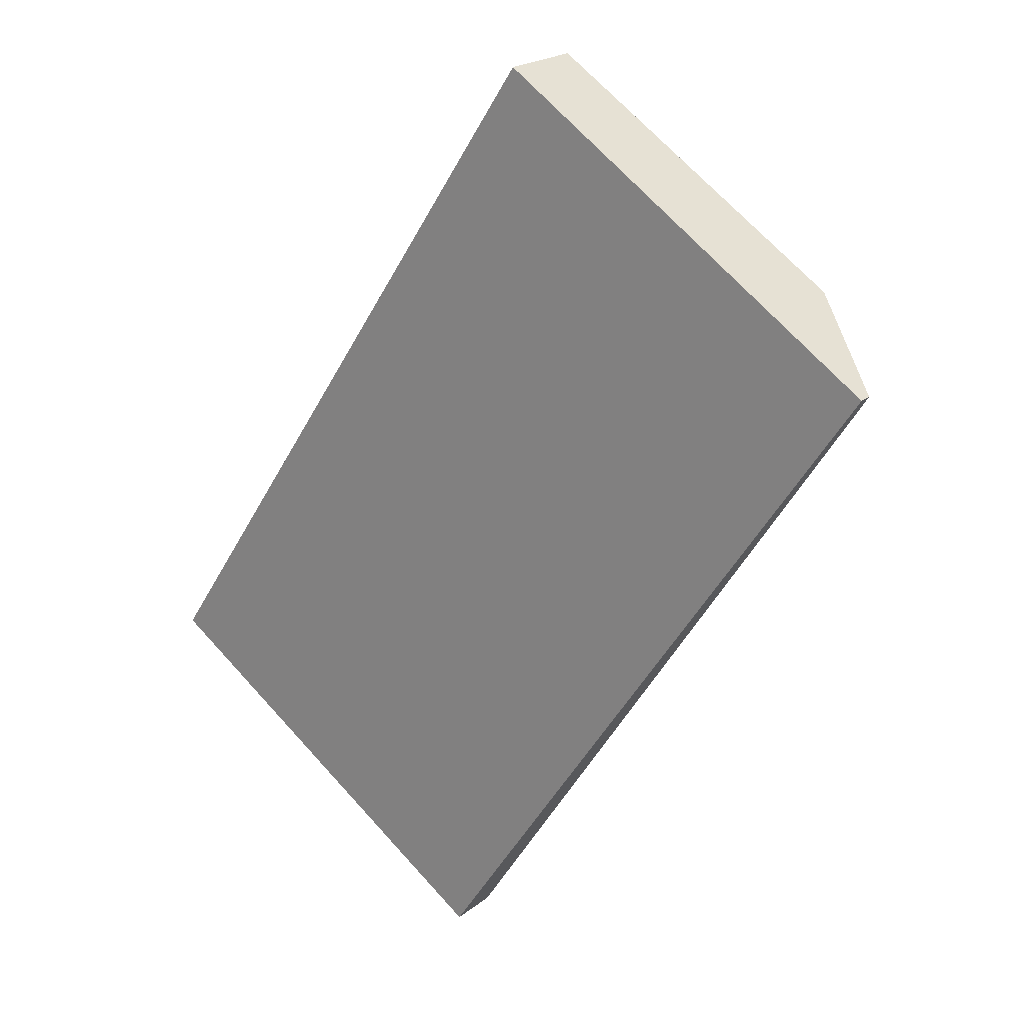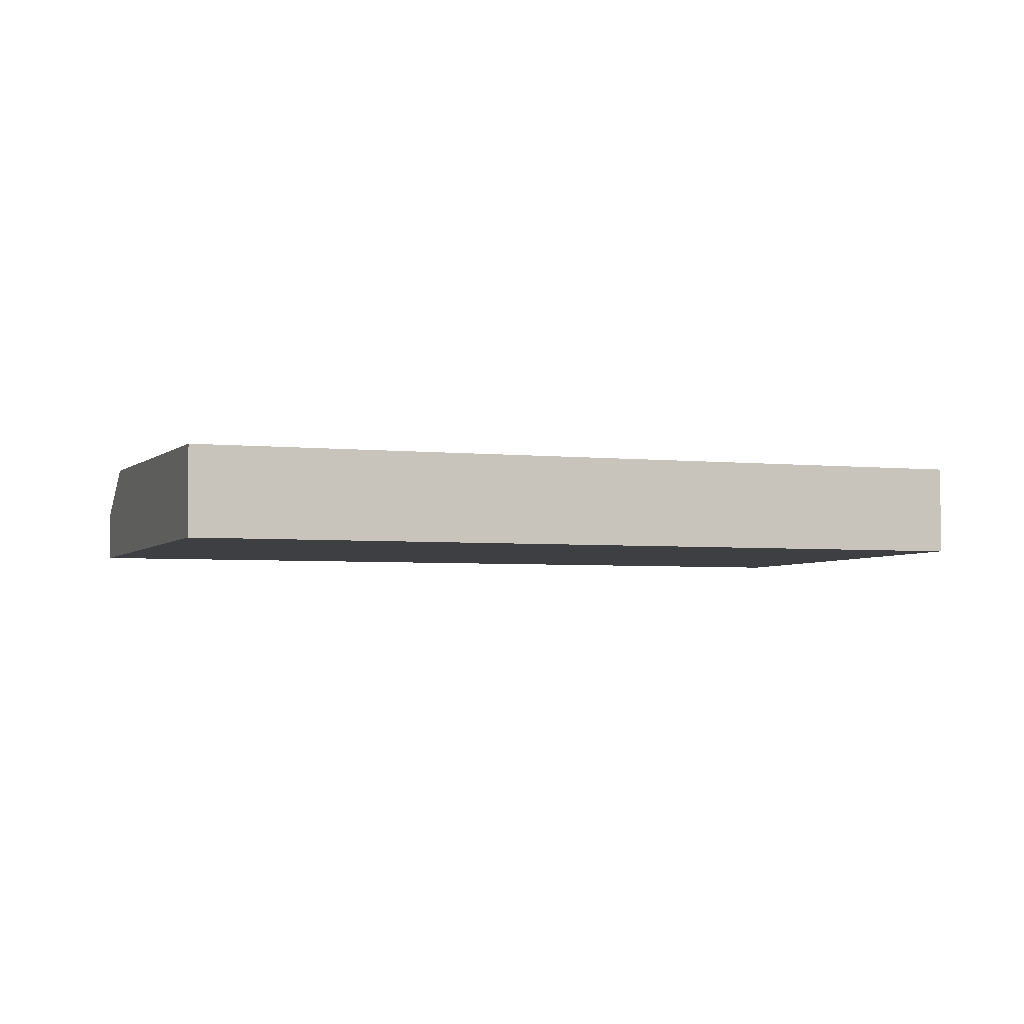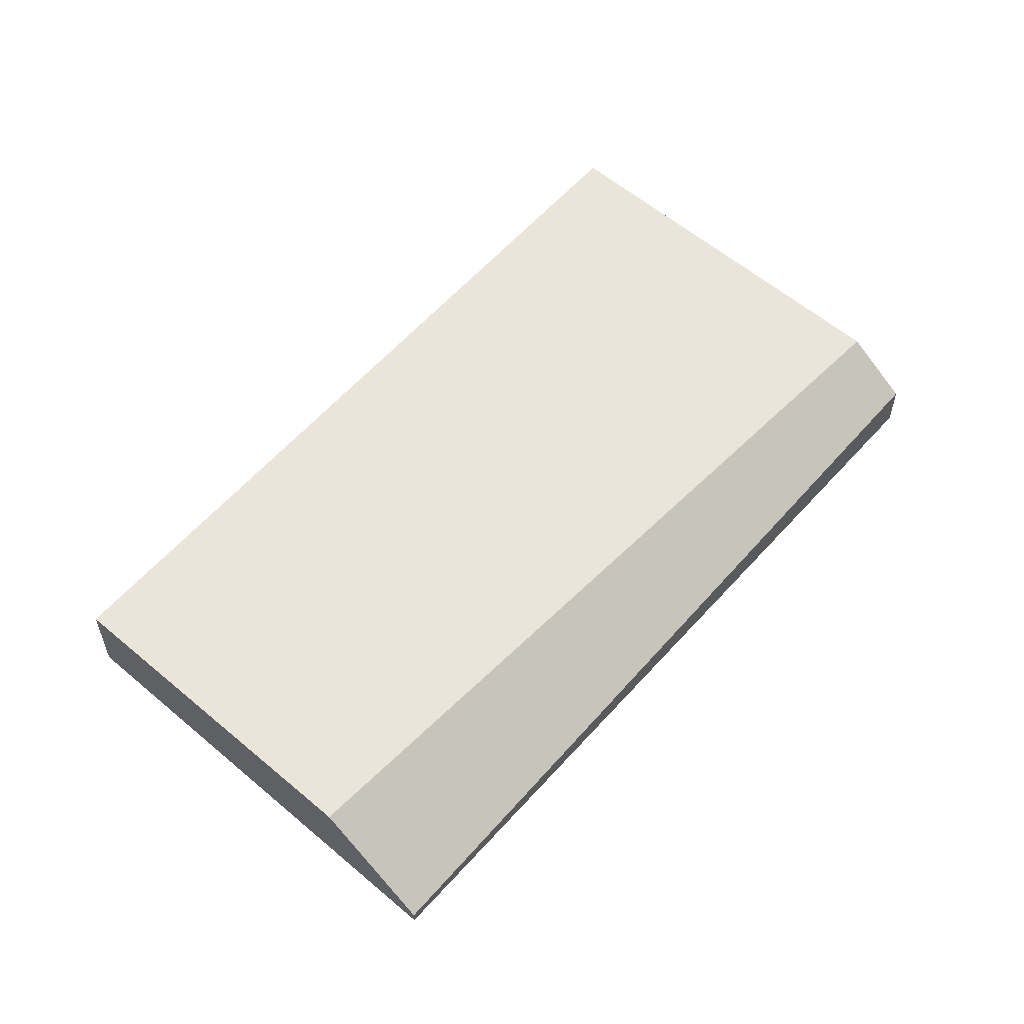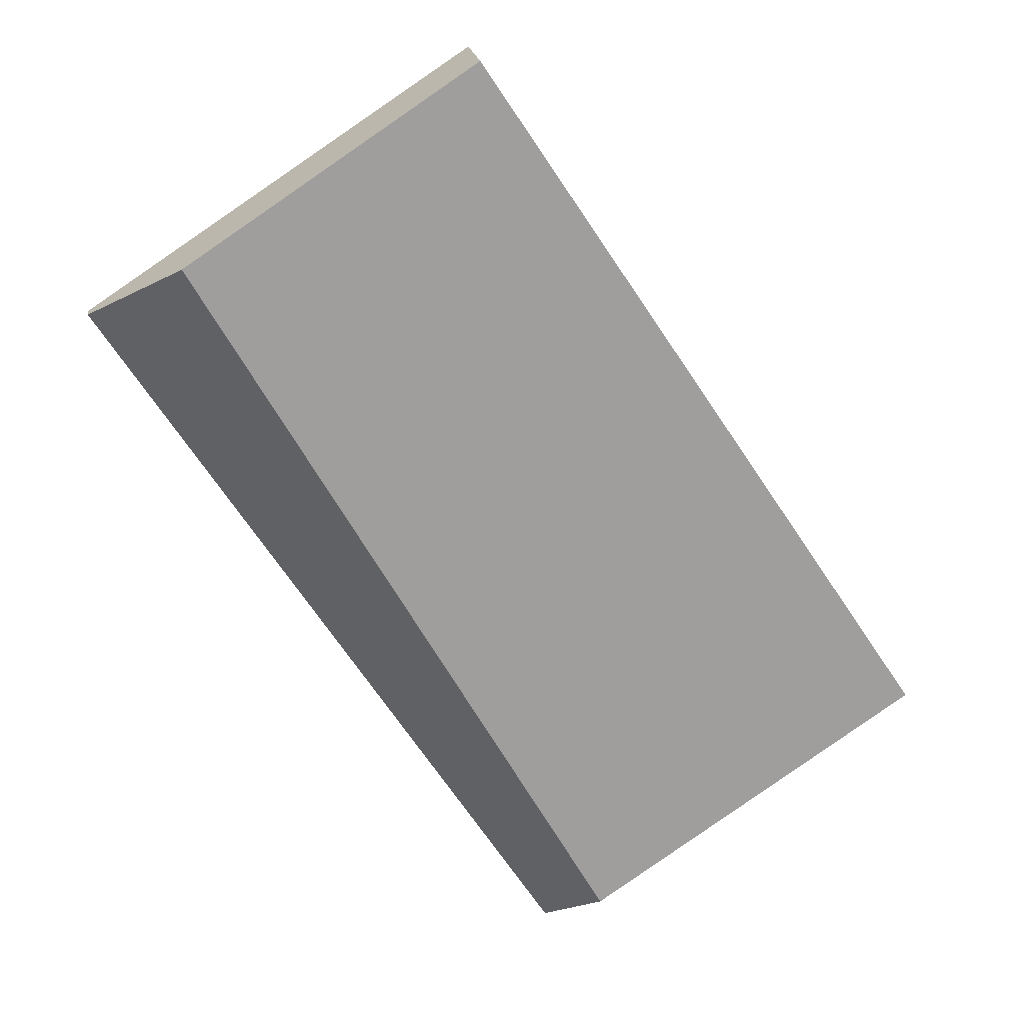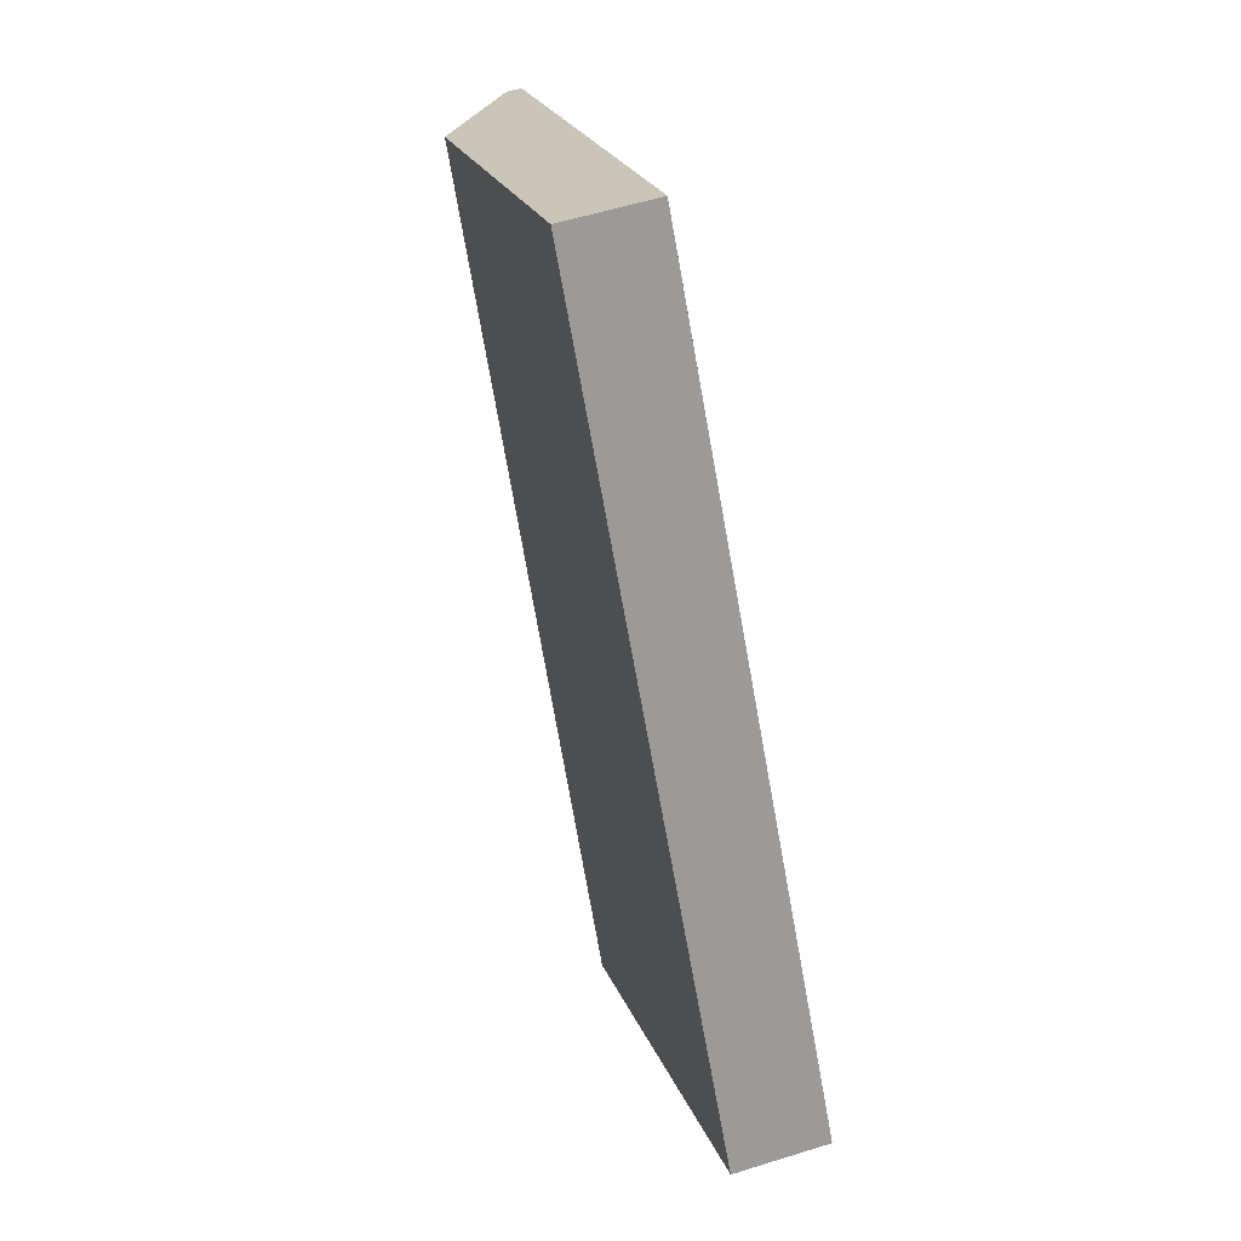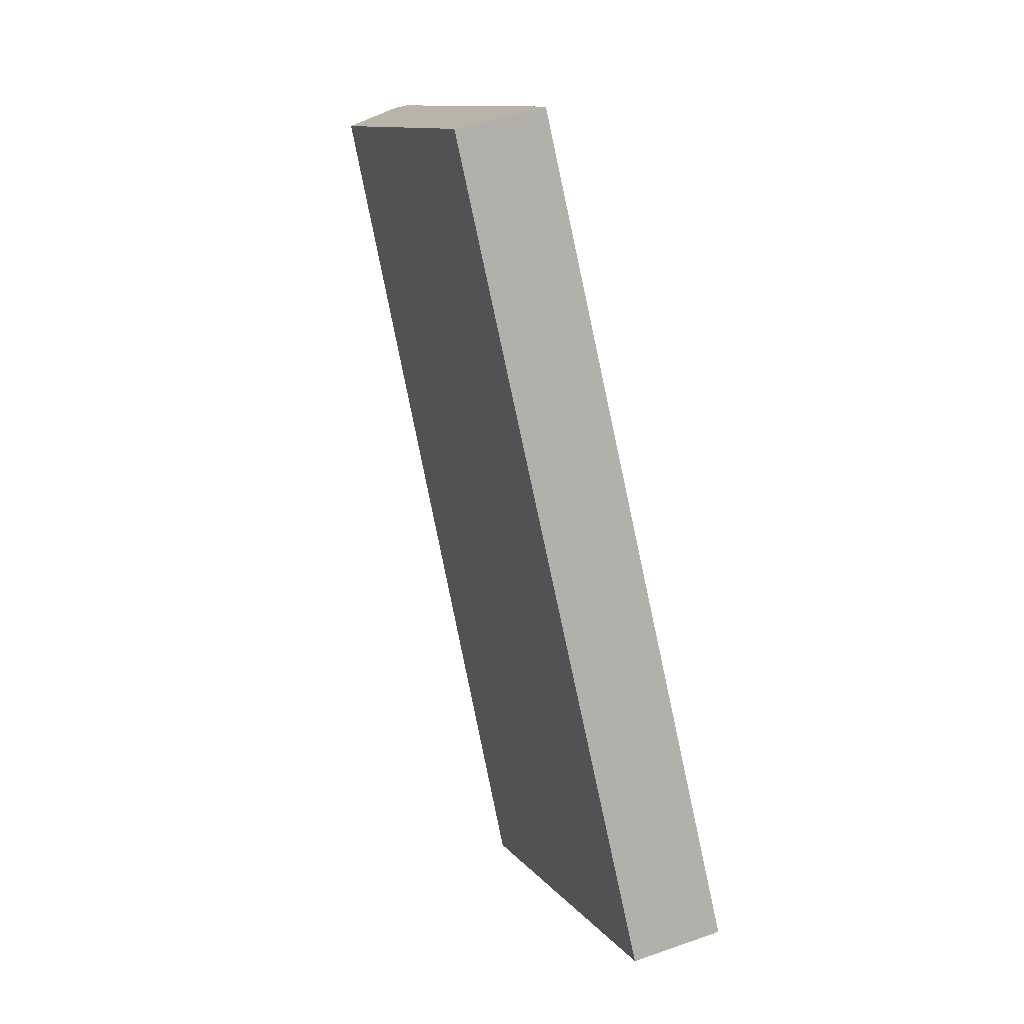
<metadata>
{"format":"obj","ext":"obj","renderer":"f3d","projection":"perspective","resolution":1024,"background":"white","views":[{"elev":21.3,"azim":-143.7,"up":"+Y"},{"elev":-3.8,"azim":104.1,"up":"+Z"},{"elev":59.2,"azim":-105.1,"up":"+Z"},{"elev":19.9,"azim":-8.3,"up":"+Y"},{"elev":55.3,"azim":71.7,"up":"+Y"},{"elev":45.4,"azim":67.7,"up":"+Y"}]}
</metadata>
<code>
v -2374 -233.2 1.099
v -2368 -241.7 1.115
v -2378 -236.4 0.1731
v -2373 -244.9 0.6279
v -2377 -235.6 1.161
v -2372 -244.4 1.186
v -2377 -235.6 1.161
v -2374 -233.3 1.099
v -2374 -233.3 1.099
v -2374 -233.3 1.099
v -2368 -241.7 1.115
v -2372 -244.4 1.186
v -2377 -235.6 1.161
v -2377 -235.6 1.161
v -2378 -236.4 0.1732
v -2373 -244.9 0.6393
v -2378 -236.4 0.1846
v -2378 -236.4 0.1845
v -2374 -233.3 1.099
v -2374 -233.2 1.099
v -2374 -233.2 0
v -2374 -233.3 2.22e-16
v -2368 -241.7 1.115
v -2368 -241.7 1.115
v -2368 -241.7 0
v -2368 -241.7 -2.22e-16
v -2378 -236.4 0.1845
v -2378 -236.4 0.1731
v -2378 -236.4 0
v -2378 -236.4 0
v -2378 -236.4 0.1732
v -2373 -244.9 0.6279
v -2373 -244.9 0
v -2378 -236.4 0
v -2374 -233.3 1.099
v -2377 -235.6 1.161
v -2377 -235.6 2.22e-16
v -2374 -233.3 0
v -2368 -241.7 1.115
v -2374 -233.3 1.099
v -2374 -233.3 2.22e-16
v -2368 -241.7 0
v -2374 -233.2 1.099
v -2374 -233.3 1.099
v -2374 -233.3 0
v -2374 -233.2 0
v -2372 -244.4 1.186
v -2368 -241.7 1.115
v -2368 -241.7 -2.22e-16
v -2372 -244.4 -2.22e-16
v -2373 -244.9 0.6393
v -2372 -244.4 1.186
v -2372 -244.4 -2.22e-16
v -2373 -244.9 0
v -2378 -236.4 0.1731
v -2378 -236.4 0.1732
v -2378 -236.4 0
v -2378 -236.4 0
v -2373 -244.9 0.6279
v -2373 -244.9 0.6393
v -2373 -244.9 0
v -2373 -244.9 0
v -2377 -235.6 1.161
v -2378 -236.4 0.1845
v -2378 -236.4 0
v -2377 -235.6 2.22e-16
v -2378 -236.4 0
v -2374 -233.2 0
v -2368 -241.7 0
v -2373 -244.9 0
f 11 6 7 10
f 10 7 5 9
f 9 1 8 10
f 10 8 2 11
f 17 14 12 16
f 18 13 14 17
f 16 4 15 17
f 17 15 3 18
f 20 21 22 19
f 24 25 26 23
f 28 29 30 27
f 32 33 34 31
f 36 37 38 35
f 40 41 42 39
f 44 45 46 43
f 48 49 50 47
f 52 53 54 51
f 56 57 58 55
f 60 61 62 59
f 64 65 66 63
f 68 69 70 67

</code>
